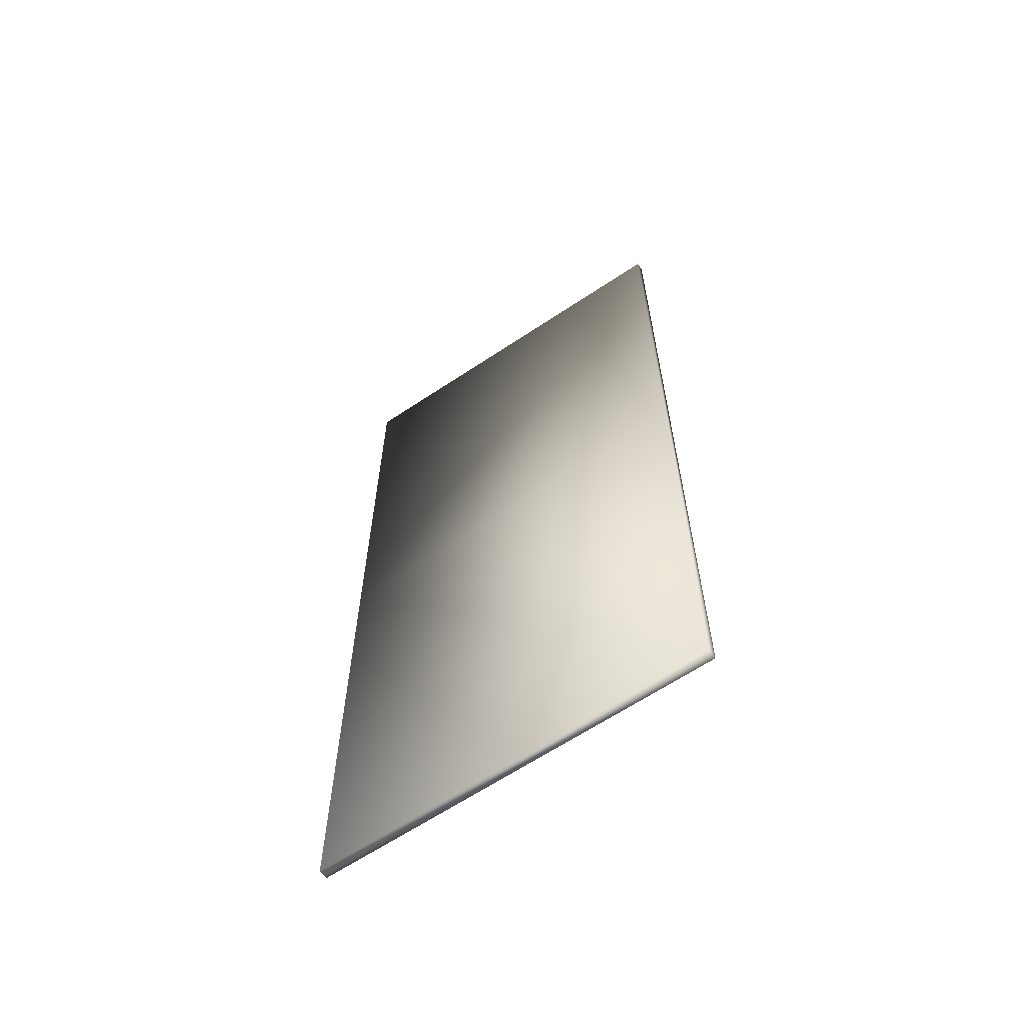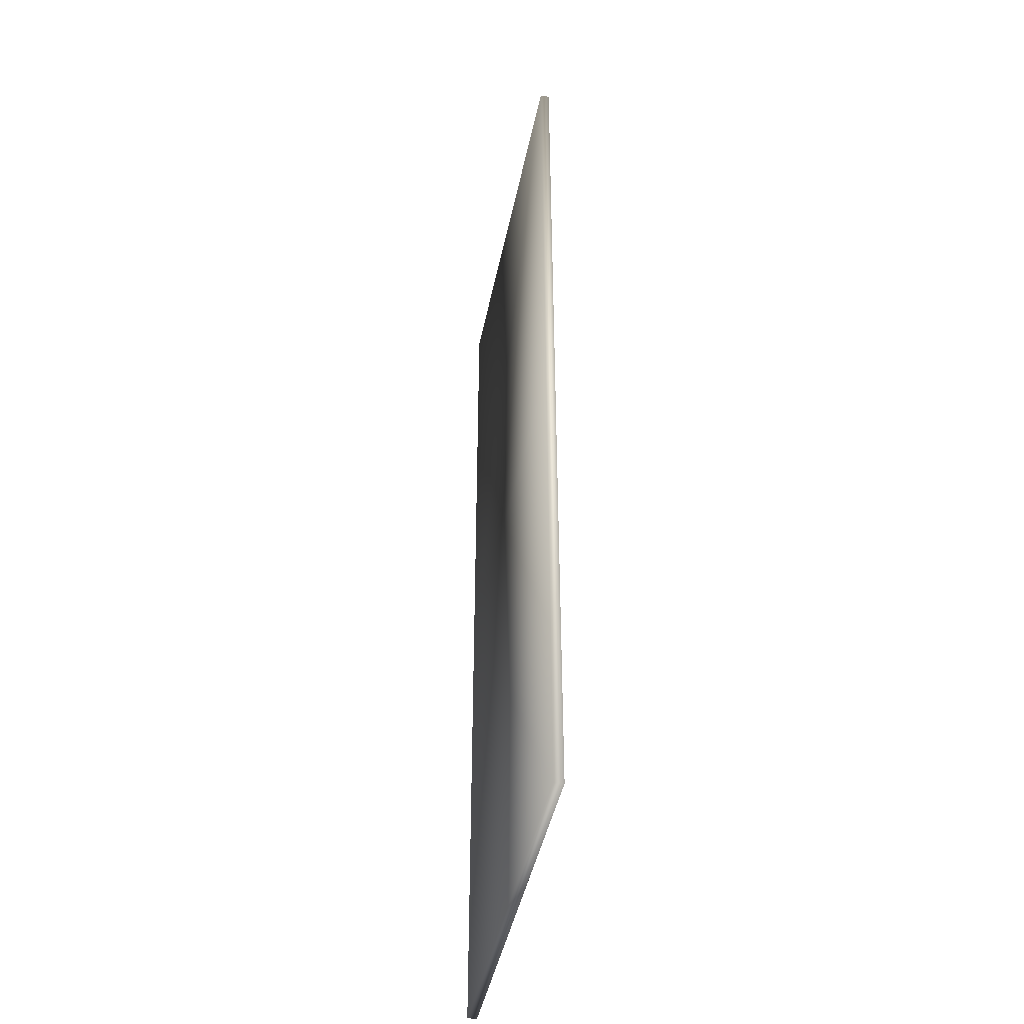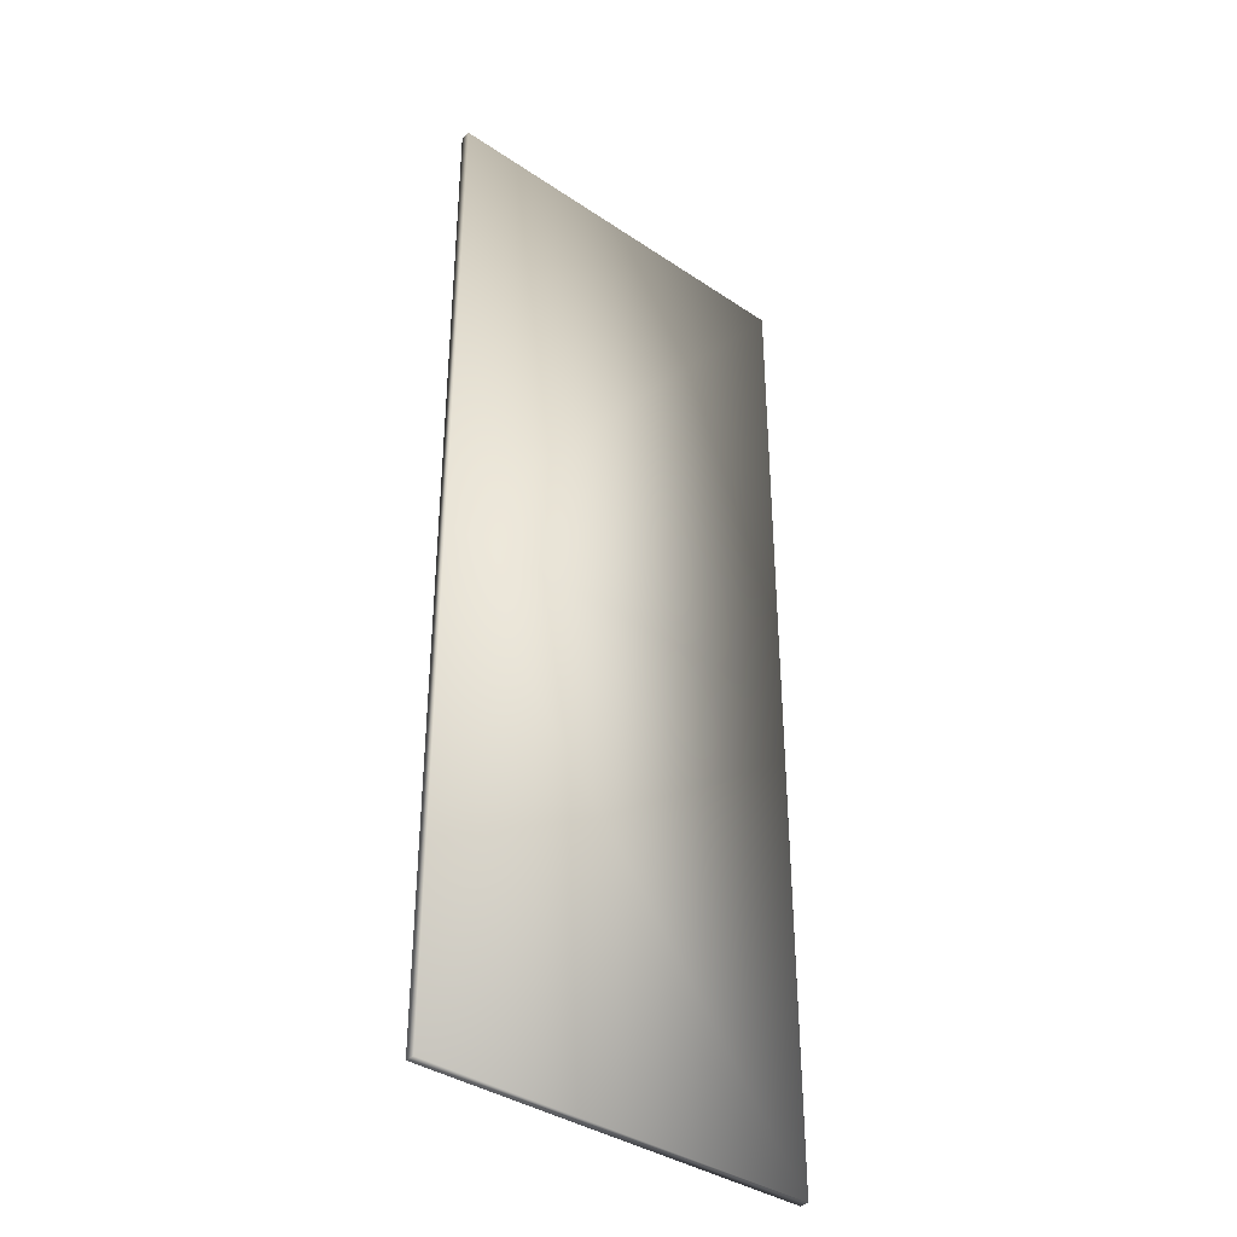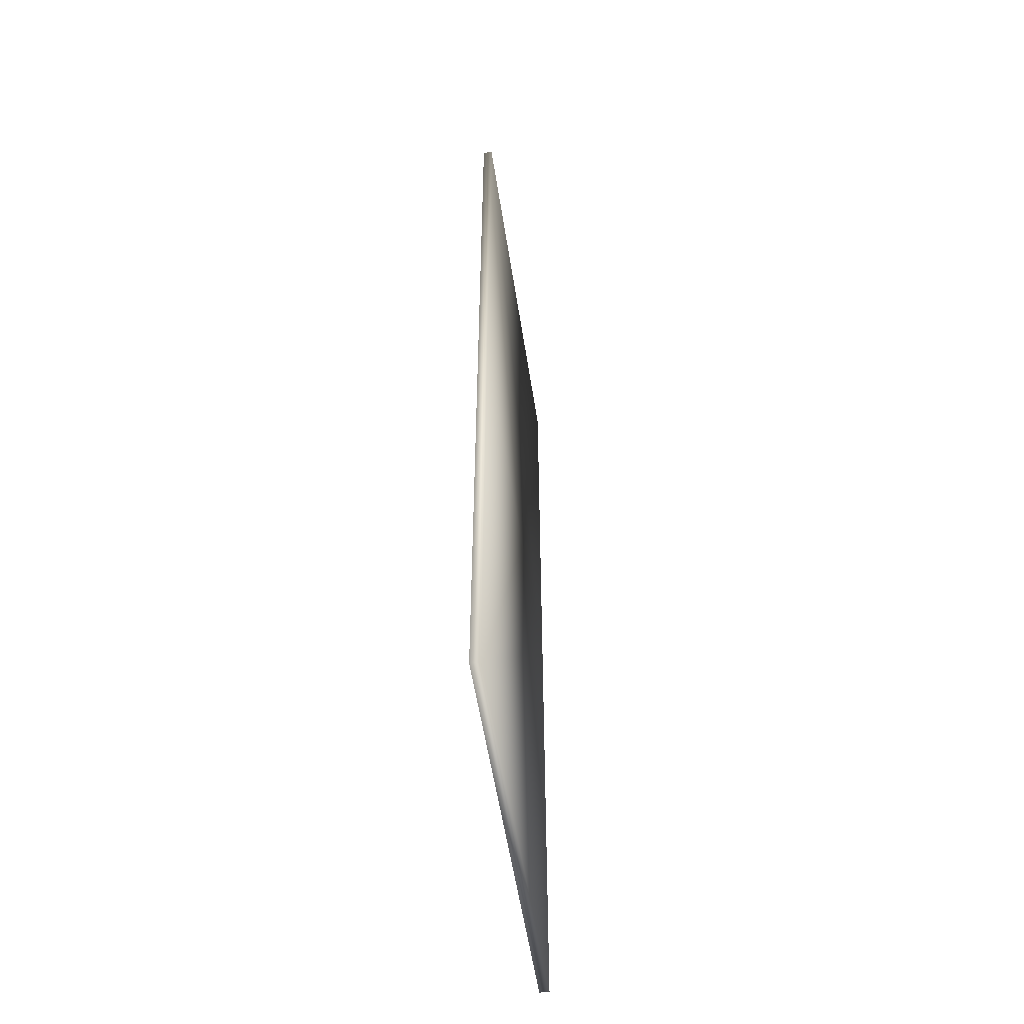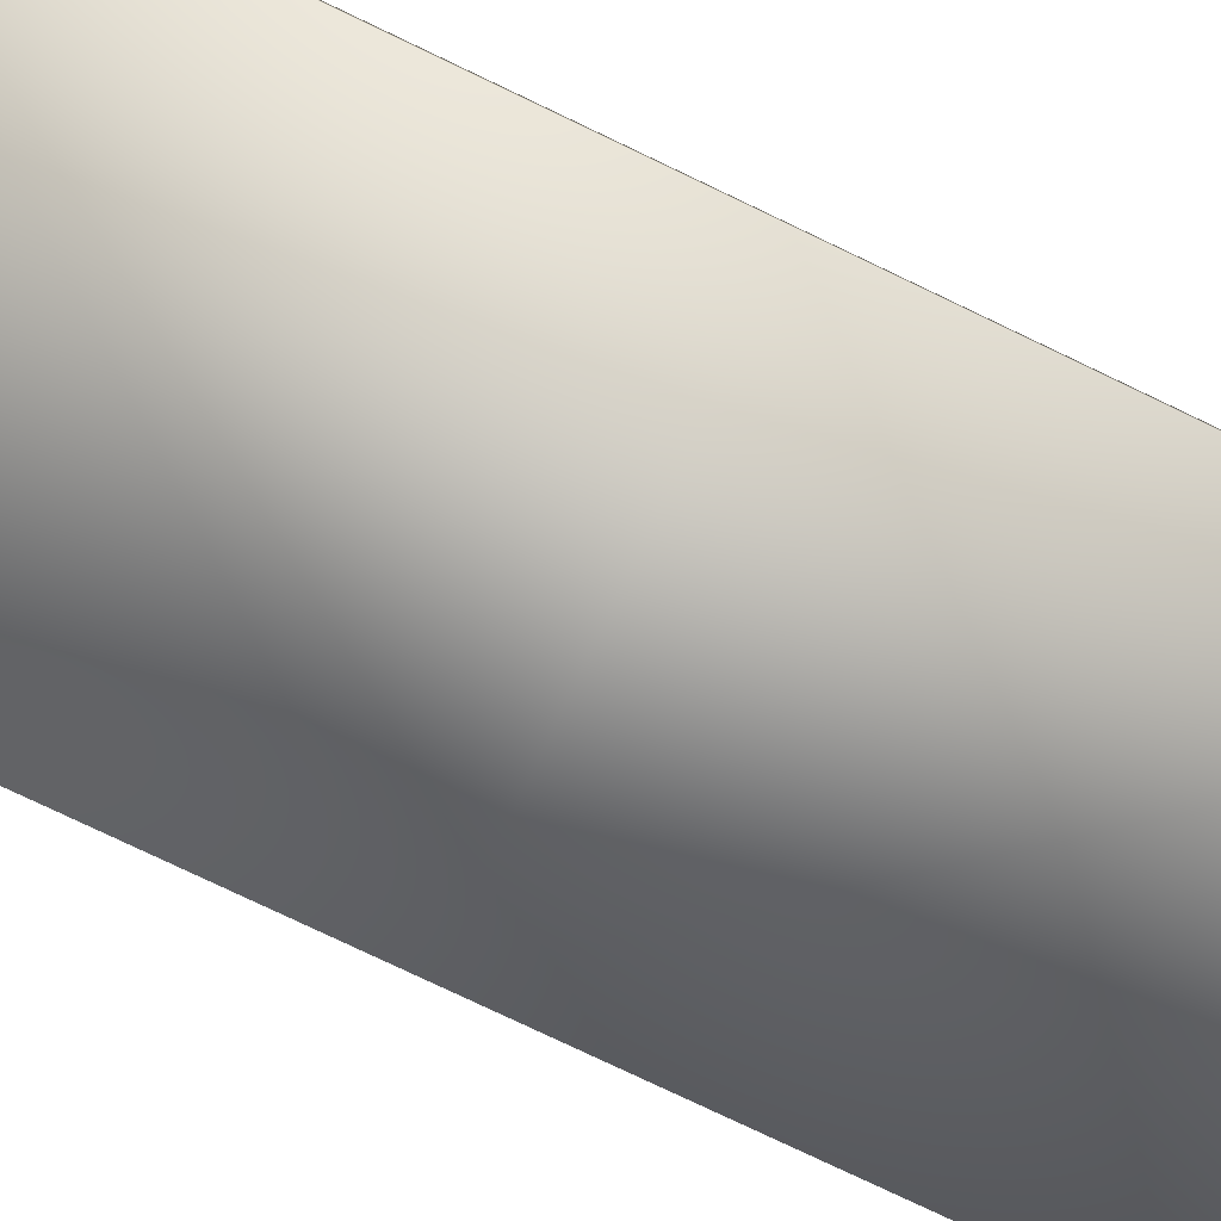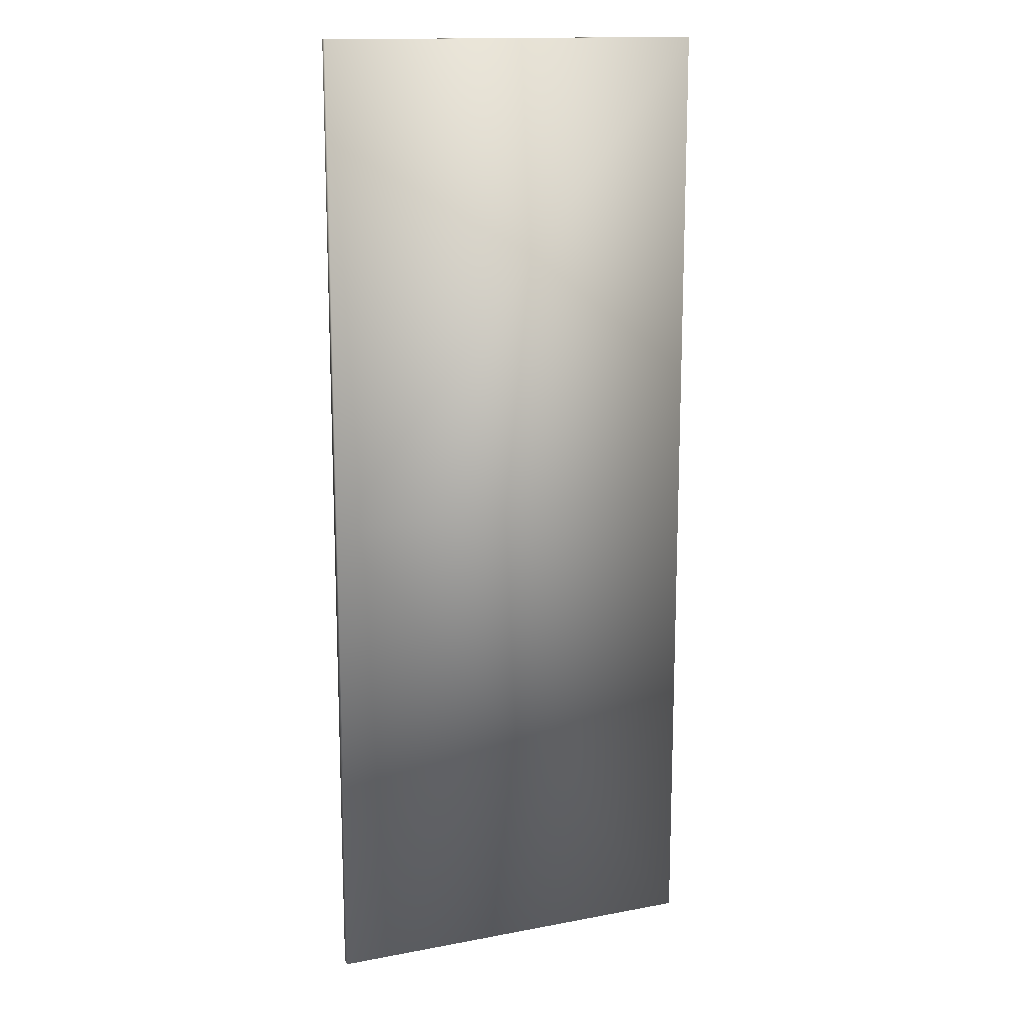
<metadata>
{"format":"obj","ext":"obj","renderer":"f3d","projection":"perspective","resolution":1024,"background":"white","views":[{"elev":-64.2,"azim":-146.1,"up":"+Z"},{"elev":-43.8,"azim":-101.3,"up":"+Z"},{"elev":-37.4,"azim":139.2,"up":"+Z"},{"elev":-55.3,"azim":-81.3,"up":"+Z"},{"elev":-78.0,"azim":-115.5,"up":"+Y"},{"elev":14.9,"azim":157.9,"up":"+Z"}]}
</metadata>
<code>
o WhitePaint_0010
v -1.494 0.0385 2.878
v -1.494 0.0385 2.356
v -1.911 0.0385 2.356
v -1.911 0.0385 2.878
v -1.494 0.02854 2.878
v -1.494 0.02854 2.356
v -1.911 0.02854 2.356
v -1.911 0.02854 2.878
v -1.911 0.0385 3.401
v -1.494 0.0385 3.401
v -1.494 0.02854 3.401
v -1.911 0.02854 3.401
f 1 2 3
f 1 3 4
f 2 1 5
f 2 5 6
f 7 8 4
f 7 4 3
f 6 7 3
f 6 3 2
f 7 6 5
f 7 5 8
f 1 4 9
f 1 9 10
f 10 11 5
f 10 5 1
f 12 9 4
f 12 4 8
f 11 10 9
f 11 9 12
f 12 8 5
f 12 5 11

</code>
